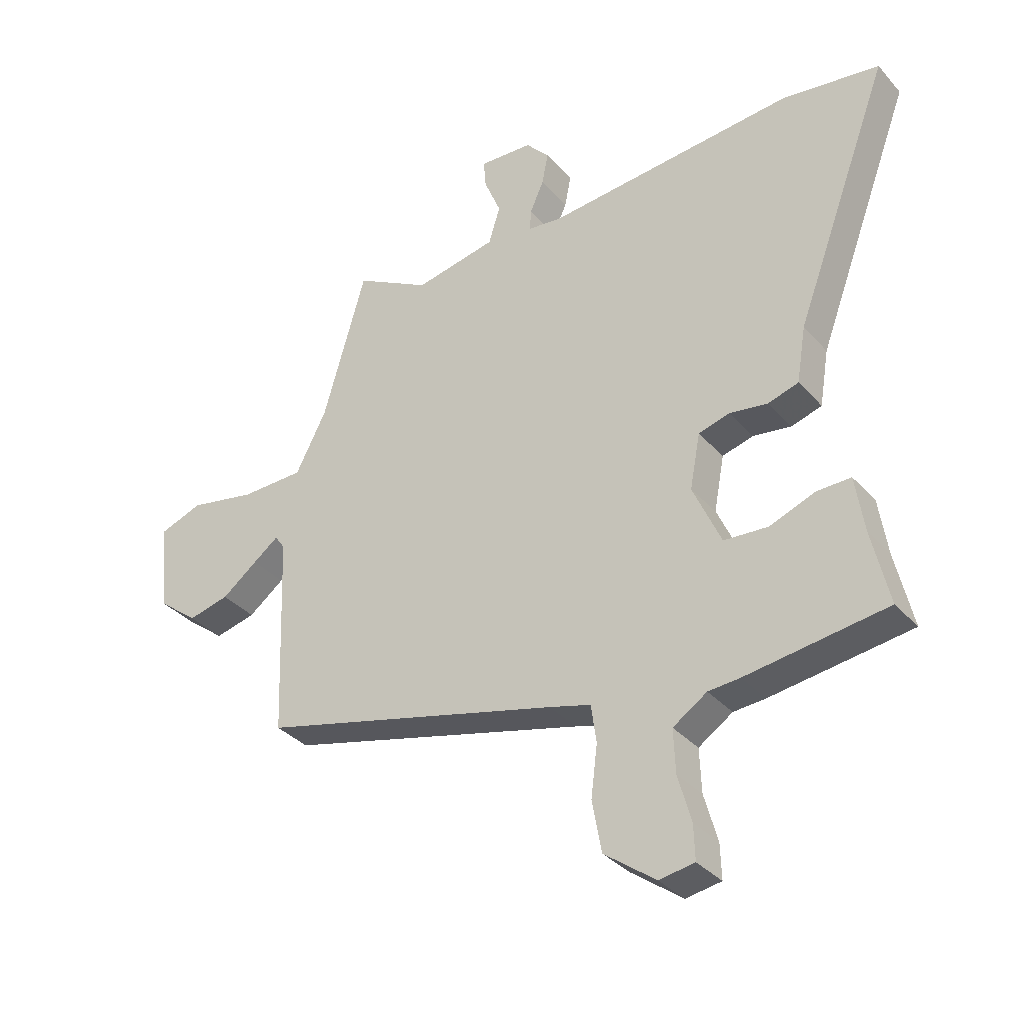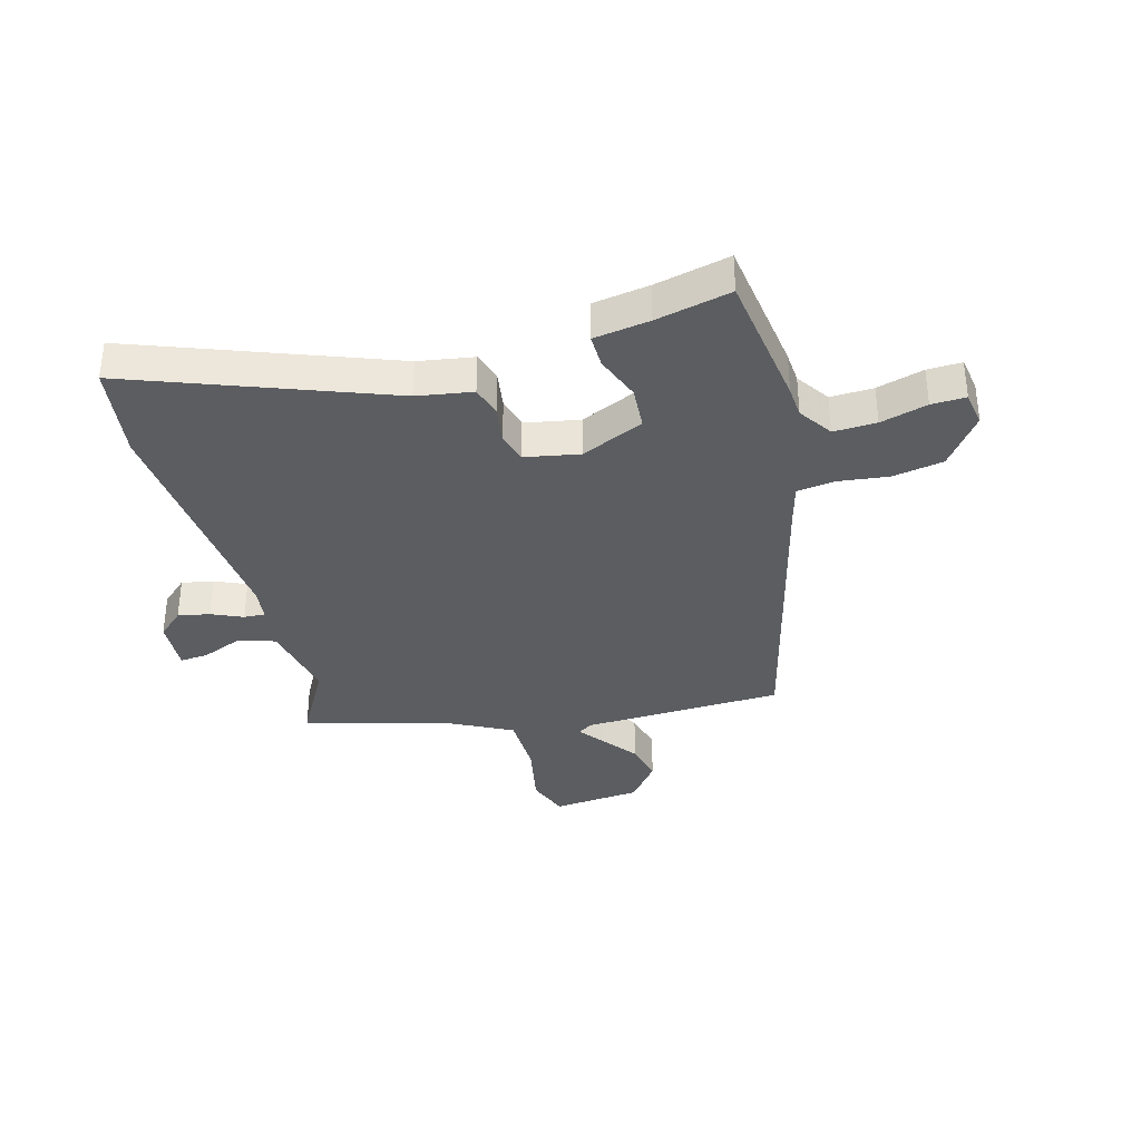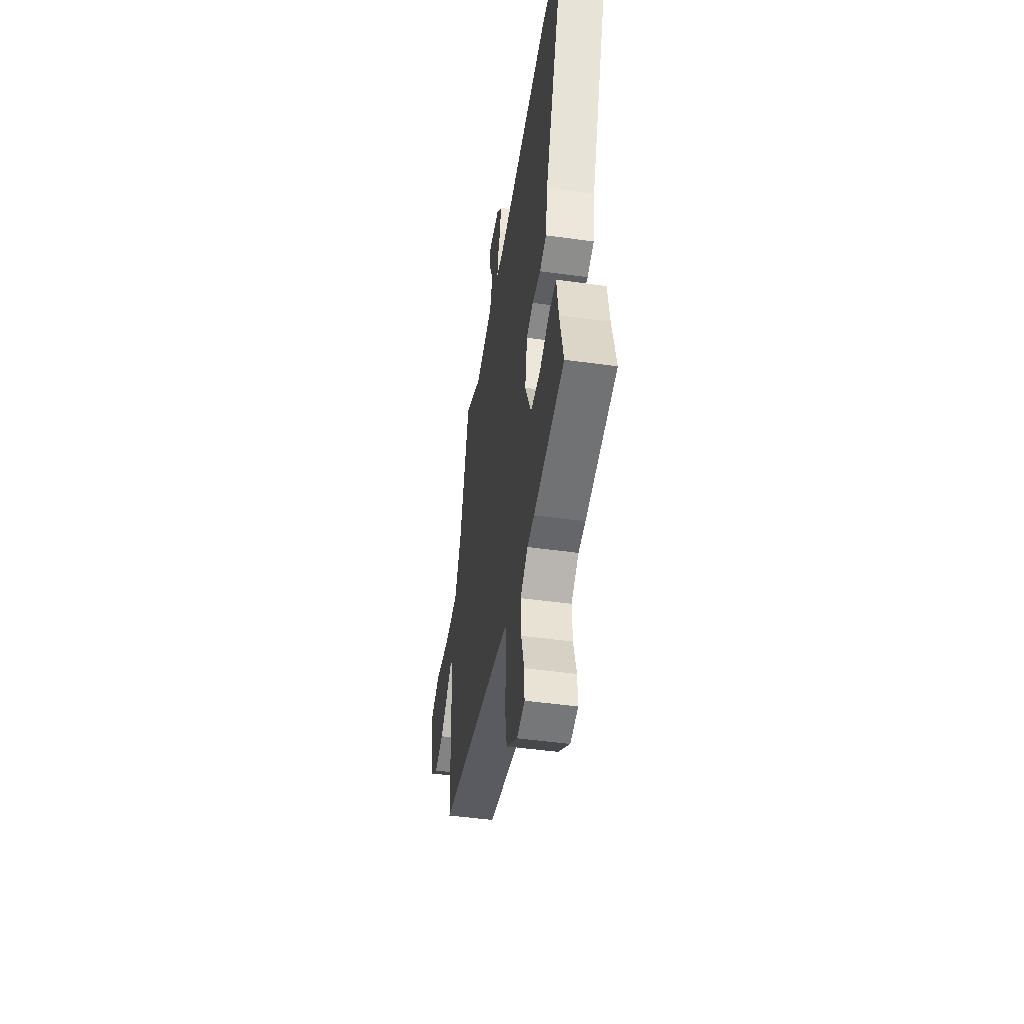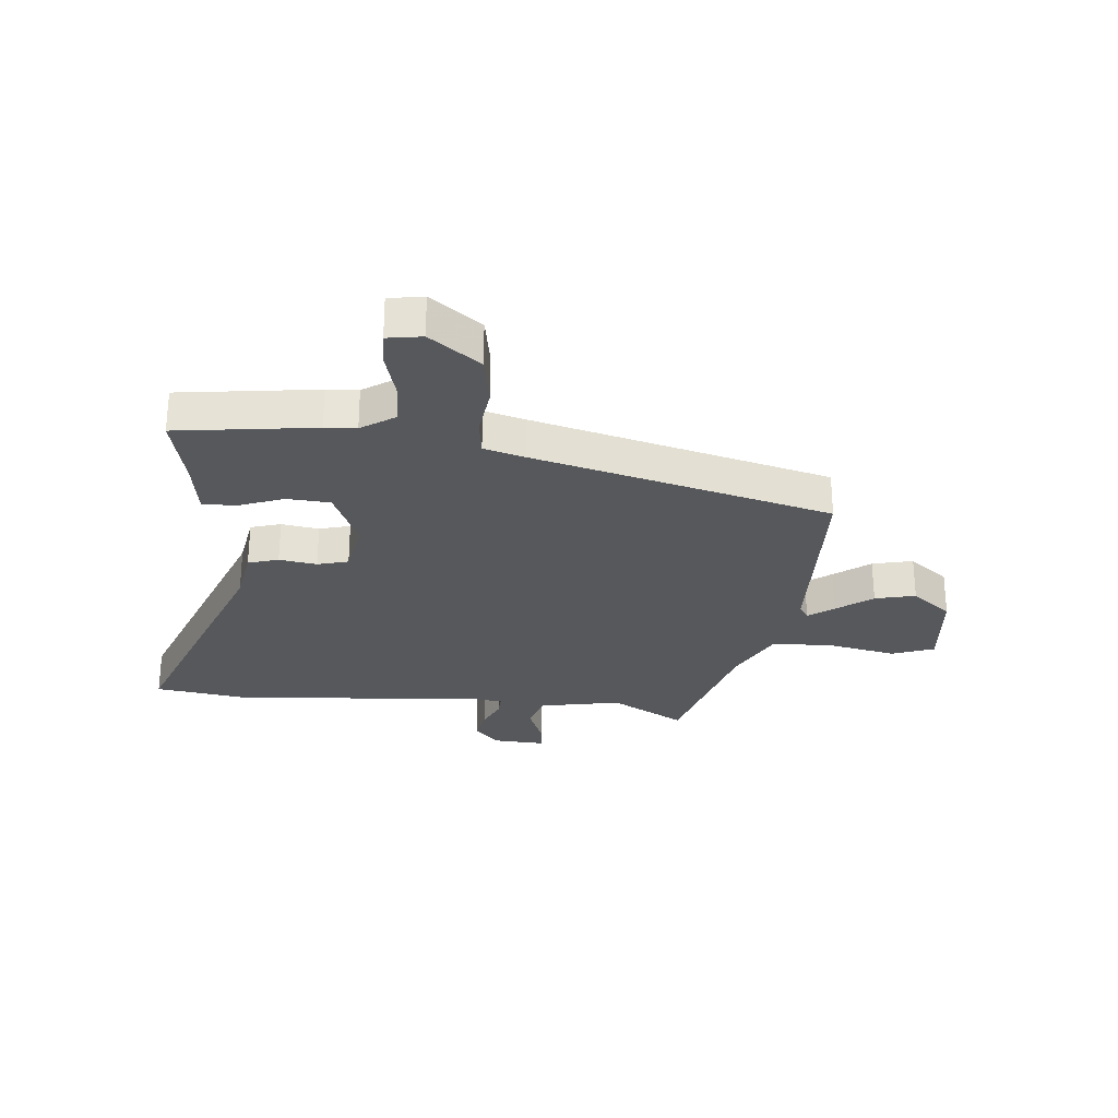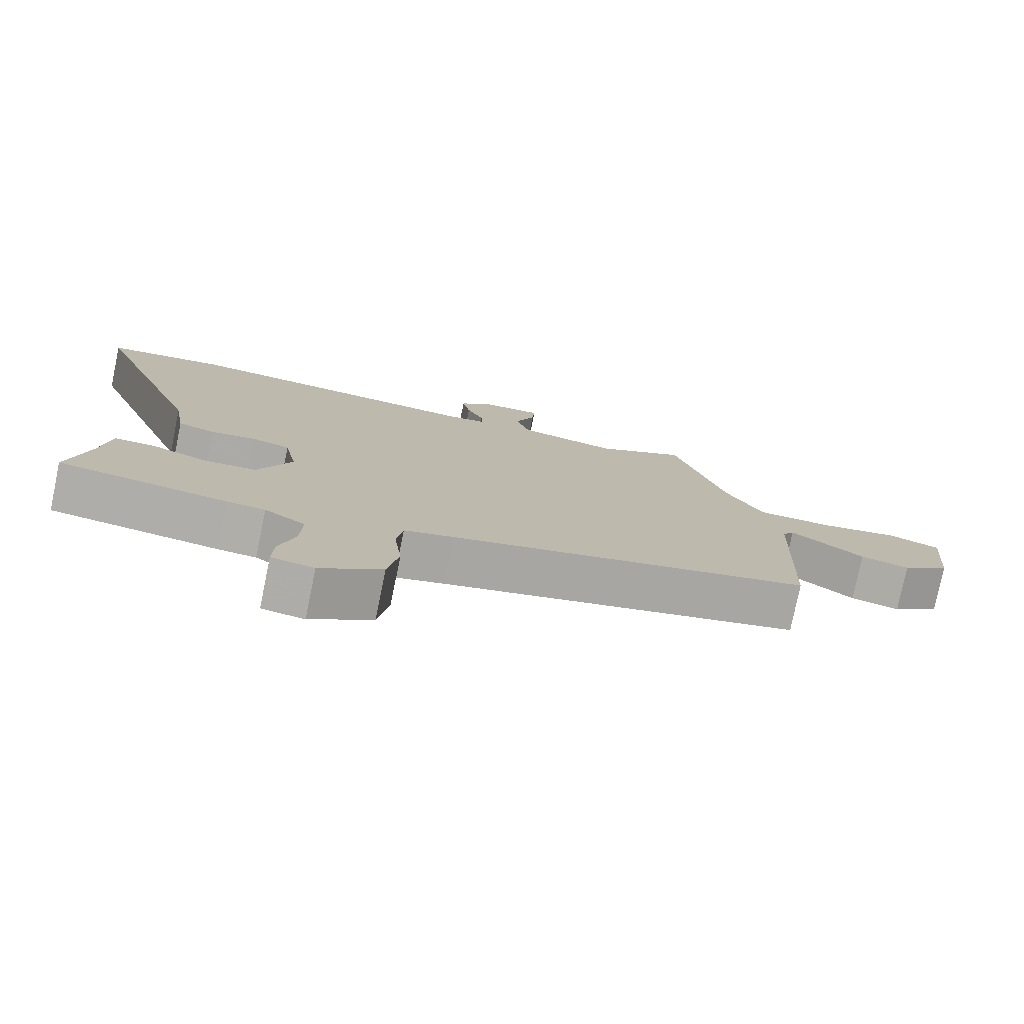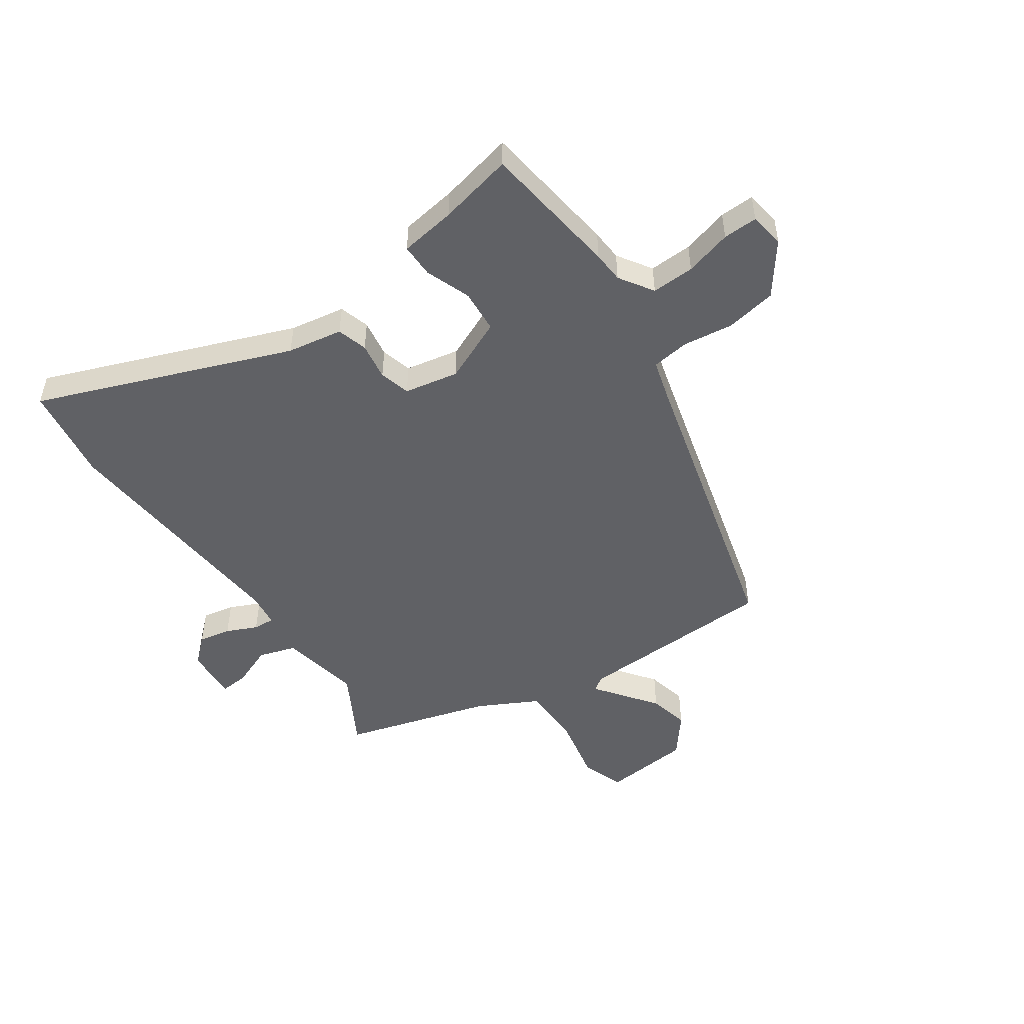
<metadata>
{"format":"obj","ext":"obj","renderer":"f3d","projection":"perspective","resolution":1024,"background":"white","views":[{"elev":-34.4,"azim":34.9,"up":"+Z"},{"elev":-35.4,"azim":105.4,"up":"+Y"},{"elev":-47.7,"azim":81.1,"up":"+Z"},{"elev":-28.0,"azim":174.4,"up":"+Y"},{"elev":-77.5,"azim":168.4,"up":"+Z"},{"elev":-49.9,"azim":124.3,"up":"+Y"}]}
</metadata>
<code>
v 0.575 0.07 -0.49
v 0.332 0.07 -0.523
v 0.277 0.07 -0.527
v 0.218 0.07 -0.566
v 0.221 0.07 -0.641
v 0.244 0.07 -0.723
v 0.246 0.07 -0.783
v 0.185 0.07 -0.793
v 0.096 0.07 -0.727
v 0.08 0.07 -0.638
v 0.091 0.07 -0.55
v 0.082 0.07 -0.484
v 0.01 0.07 -0.464
v -0.512 0.07 -0.33
v -0.525 0.07 0.022
v -0.542 0.07 0.047
v -0.586 0.07 0.014
v -0.648 0.07 -0.033
v -0.719 0.07 -0.05
v -0.789 0.07 0.005
v -0.804 0.07 0.16
v -0.73 0.07 0.187
v -0.614 0.07 0.164
v -0.504 0.07 0.166
v -0.45 0.07 0.271
v -0.376 0.07 0.529
v -0.246 0.07 0.457
v -0.104 0.07 0.485
v -0.084 0.07 0.55
v -0.113 0.07 0.621
v -0.117 0.07 0.67
v -0.024 0.07 0.665
v 0.017 0.07 0.62
v 0.006 0.07 0.564
v -0.018 0.07 0.51
v -0.02 0.07 0.473
v 0.038 0.07 0.466
v 0.472 0.07 0.504
v 0.641 0.07 0.48
v 0.474 0.07 0.036
v 0.458 0.07 -0.061
v 0.405 0.07 -0.077
v 0.339 0.07 -0.067
v 0.285 0.07 -0.082
v 0.267 0.07 -0.177
v 0.316 0.07 -0.287
v 0.392 0.07 -0.292
v 0.471 0.07 -0.262
v 0.53 0.07 -0.261
v 0.545 0.07 -0.359
v 0.575 0 -0.49
v 0.332 0 -0.523
v 0.277 0 -0.527
v 0.218 0 -0.566
v 0.221 0 -0.641
v 0.244 0 -0.723
v 0.246 0 -0.783
v 0.185 0 -0.793
v 0.096 0 -0.727
v 0.08 0 -0.638
v 0.091 0 -0.55
v 0.082 0 -0.484
v 0.01 0 -0.464
v -0.512 0 -0.33
v -0.525 0 0.022
v -0.542 0 0.047
v -0.586 0 0.014
v -0.648 0 -0.033
v -0.719 0 -0.05
v -0.789 0 0.005
v -0.804 0 0.16
v -0.73 0 0.187
v -0.614 0 0.164
v -0.504 0 0.166
v -0.45 0 0.271
v -0.376 0 0.529
v -0.246 0 0.457
v -0.104 0 0.485
v -0.084 0 0.55
v -0.113 0 0.621
v -0.117 0 0.67
v -0.024 0 0.665
v 0.017 0 0.62
v 0.006 0 0.564
v -0.018 0 0.51
v -0.02 0 0.473
v 0.038 0 0.466
v 0.472 0 0.504
v 0.641 0 0.48
v 0.474 0 0.036
v 0.458 0 -0.061
v 0.405 0 -0.077
v 0.339 0 -0.067
v 0.285 0 -0.082
v 0.267 0 -0.177
v 0.316 0 -0.287
v 0.392 0 -0.292
v 0.471 0 -0.262
v 0.53 0 -0.261
v 0.545 0 -0.359
f 47 48 49 50
f 1 2 3
f 50 1 3
f 47 50 3
f 46 47 3
f 45 46 3 4
f 40 41 42 43
f 40 43 44
f 39 40 44
f 38 39 44
f 37 38 44
f 36 37 44 45
f 33 34 35
f 32 33 35
f 31 32 35
f 30 31 35
f 29 30 35
f 28 29 35 36
f 36 45 4
f 28 36 4
f 27 28 4
f 21 22 23
f 20 21 23
f 19 20 23
f 18 19 23
f 17 18 23
f 16 17 23 24
f 15 16 24 25
f 13 14 15 25
f 9 10 11
f 8 9 11
f 7 8 11
f 6 7 11
f 5 6 11
f 5 11 12
f 4 5 12
f 27 4 12
f 25 26 27
f 13 25 27
f 12 13 27
f 100 99 98 97
f 53 52 51
f 53 51 100
f 53 100 97
f 53 97 96
f 54 53 96 95
f 93 92 91 90
f 94 93 90
f 94 90 89
f 94 89 88
f 94 88 87
f 95 94 87 86
f 85 84 83
f 85 83 82
f 85 82 81
f 85 81 80
f 85 80 79
f 86 85 79 78
f 54 95 86
f 54 86 78
f 54 78 77
f 73 72 71
f 73 71 70
f 73 70 69
f 73 69 68
f 73 68 67
f 74 73 67 66
f 75 74 66 65
f 75 65 64 63
f 61 60 59
f 61 59 58
f 61 58 57
f 61 57 56
f 61 56 55
f 62 61 55
f 62 55 54
f 62 54 77
f 77 76 75
f 77 75 63
f 77 63 62
f 1 51 52 2
f 2 52 53 3
f 3 53 54 4
f 4 54 55 5
f 5 55 56 6
f 6 56 57 7
f 7 57 58 8
f 8 58 59 9
f 9 59 60 10
f 10 60 61 11
f 11 61 62 12
f 12 62 63 13
f 13 63 64 14
f 14 64 65 15
f 15 65 66 16
f 16 66 67 17
f 17 67 68 18
f 18 68 69 19
f 19 69 70 20
f 20 70 71 21
f 21 71 72 22
f 22 72 73 23
f 23 73 74 24
f 24 74 75 25
f 25 75 76 26
f 26 76 77 27
f 27 77 78 28
f 28 78 79 29
f 29 79 80 30
f 30 80 81 31
f 31 81 82 32
f 32 82 83 33
f 33 83 84 34
f 34 84 85 35
f 35 85 86 36
f 36 86 87 37
f 37 87 88 38
f 38 88 89 39
f 39 89 90 40
f 40 90 91 41
f 41 91 92 42
f 42 92 93 43
f 43 93 94 44
f 44 94 95 45
f 45 95 96 46
f 46 96 97 47
f 47 97 98 48
f 48 98 99 49
f 49 99 100 50
f 50 100 51 1

</code>
